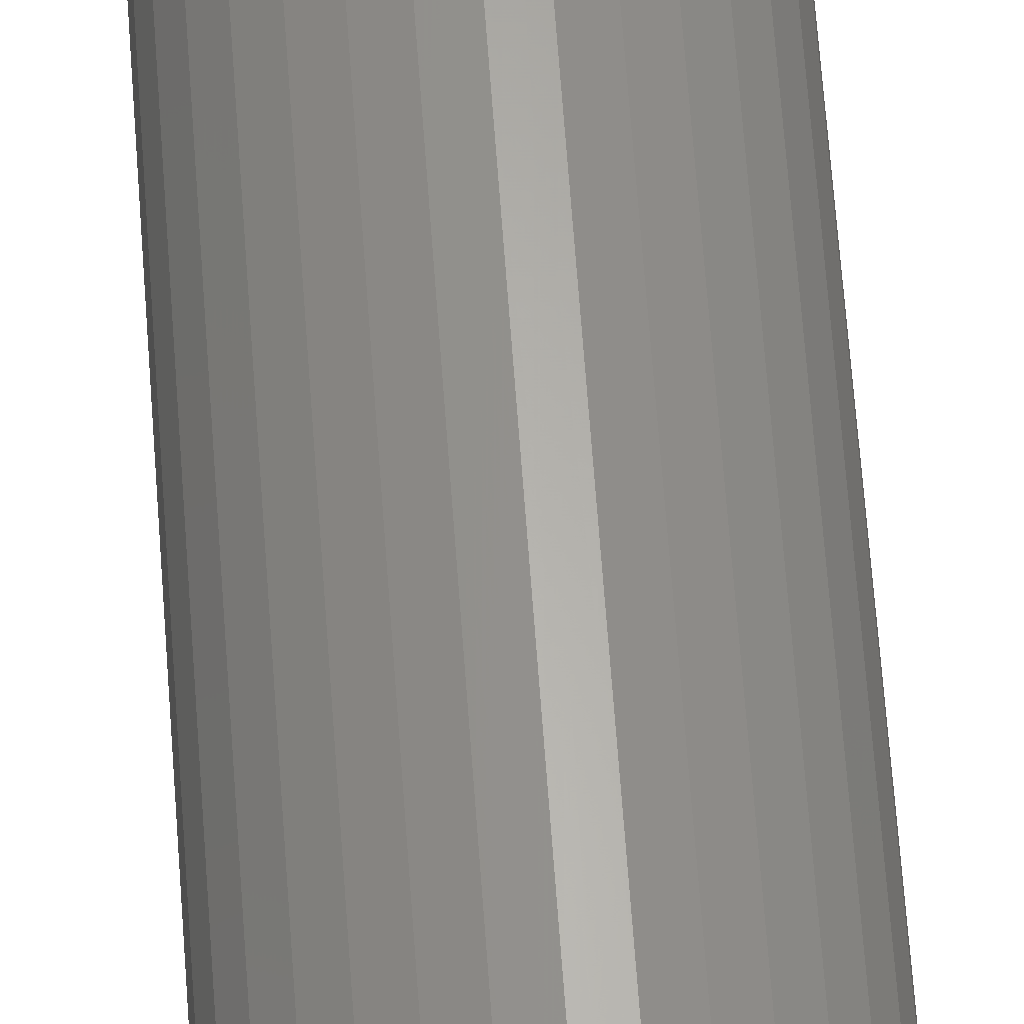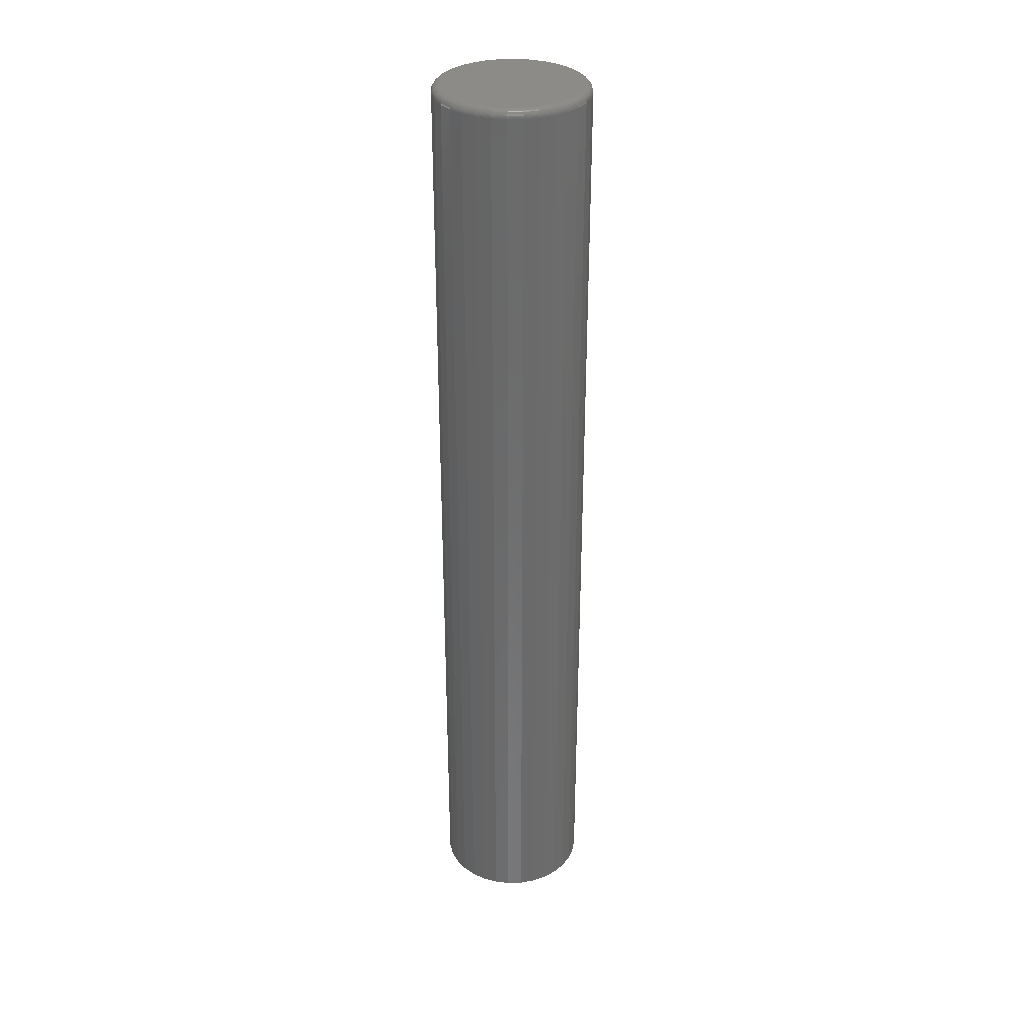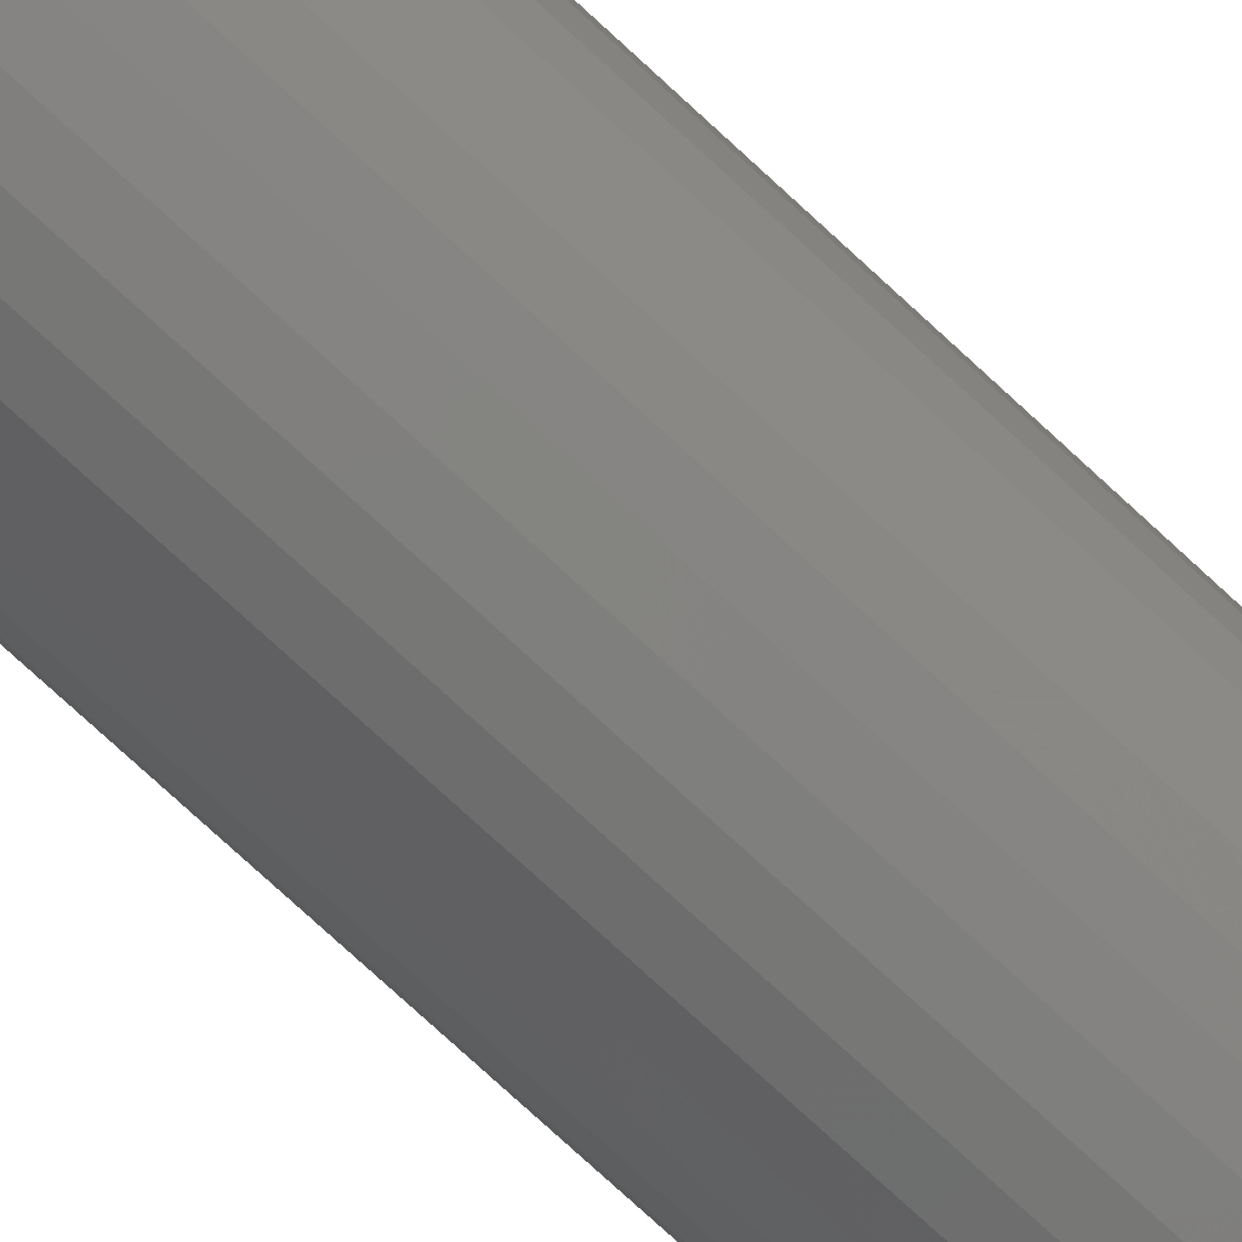
<metadata>
{"format":"stl","ext":"stl","renderer":"f3d","projection":"perspective","resolution":1024,"background":"white","views":[{"elev":63.3,"azim":175.9,"up":"+Y"},{"elev":32.6,"azim":104.4,"up":"+Z"},{"elev":-74.6,"azim":-132.9,"up":"+Y"}]}
</metadata>
<code>
# stl→obj: 320 verts, 636 faces
v -0.01623 0.0659 0.75
v 0.009983 0.0659 0.75
v -0.003125 0.06719 0.75
v -0.02884 0.06207 0.75
v 0.02259 0.06207 0.75
v -0.04045 0.05586 0.75
v 0.0342 0.05586 0.75
v -0.05063 0.04751 0.75
v 0.04438 0.04751 0.75
v -0.05899 0.03733 0.75
v 0.05274 0.03733 0.75
v 0.05274 -0.03733 0.75
v -0.05063 -0.04751 0.75
v 0.04438 -0.04751 0.75
v -0.04045 -0.05586 0.75
v 0.0342 -0.05586 0.75
v -0.02884 -0.06207 0.75
v 0.02259 -0.06207 0.75
v -0.01623 -0.0659 0.75
v 0.009983 -0.0659 0.75
v -0.003125 -0.06719 0.75
v 0.05895 0.02571 0.75
v -0.0652 0.02571 0.75
v 0.06277 0.01311 0.75
v -0.06902 0.01311 0.75
v 0.06406 -1.368e-17 0.75
v -0.07031 -4.867e-17 0.75
v 0.06277 -0.01311 0.75
v -0.06902 -0.01311 0.75
v 0.05895 -0.02571 0.75
v -0.0652 -0.02571 0.75
v -0.05899 -0.03733 0.75
v 0.07187 0 -0.1875
v 0.07187 -8.498e-17 0.7422
v 0.07043 -0.01463 -0.1875
v 0.07043 -0.01463 0.7422
v 0.06617 -0.0287 -0.1875
v 0.06617 -0.0287 0.7422
v 0.05924 -0.04167 -0.1875
v 0.05924 -0.04167 0.7422
v 0.04991 -0.05303 -0.1875
v 0.04991 -0.05303 0.7422
v 0.03854 -0.06236 -0.1875
v 0.03854 -0.06236 0.7422
v 0.02558 -0.06929 -0.1875
v 0.02558 -0.06929 0.7422
v 0.01151 -0.07356 -0.1875
v 0.01151 -0.07356 0.7422
v -0.003125 -0.075 -0.1875
v -0.003125 -0.075 0.7422
v -0.01776 -0.07356 -0.1875
v -0.01776 -0.07356 0.7422
v -0.03183 -0.06929 -0.1875
v -0.03183 -0.06929 0.7422
v -0.04479 -0.06236 -0.1875
v -0.04479 -0.06236 0.7422
v -0.05616 -0.05303 -0.1875
v -0.05616 -0.05303 0.7422
v -0.06549 -0.04167 -0.1875
v -0.06549 -0.04167 0.7422
v -0.07242 -0.0287 -0.1875
v -0.07242 -0.0287 0.7422
v -0.07668 -0.01463 -0.1875
v -0.07668 -0.01463 0.7422
v -0.07812 9.185e-18 -0.1875
v -0.07812 9.185e-18 0.7422
v -0.07668 0.01463 -0.1875
v -0.07668 0.01463 0.7422
v -0.07242 0.0287 -0.1875
v -0.07242 0.0287 0.7422
v -0.06549 0.04167 -0.1875
v -0.06549 0.04167 0.7422
v -0.05616 0.05303 -0.1875
v -0.05616 0.05303 0.7422
v -0.04479 0.06236 -0.1875
v -0.04479 0.06236 0.7422
v -0.03183 0.06929 -0.1875
v -0.03183 0.06929 0.7422
v -0.01776 0.07356 -0.1875
v -0.01776 0.07356 0.7422
v -0.003125 0.075 -0.1875
v -0.003125 0.075 0.7422
v 0.01151 0.07356 -0.1875
v 0.01151 0.07356 0.7422
v 0.02558 0.06929 -0.1875
v 0.02558 0.06929 0.7422
v 0.03854 0.06236 -0.1875
v 0.03854 0.06236 0.7422
v 0.04991 0.05303 -0.1875
v 0.04991 0.05303 0.7422
v 0.05924 0.04167 -0.1875
v 0.05924 0.04167 0.7422
v 0.06617 0.0287 -0.1875
v 0.06617 0.0287 0.7422
v 0.07043 0.01463 -0.1875
v 0.07043 0.01463 0.7422
v -0.07184 -2.429e-17 0.7498
v -0.07052 0.0134 0.7498
v -0.0733 -2.429e-17 0.7494
v -0.07195 0.01369 0.7494
v -0.07465 -2.429e-17 0.7487
v -0.07328 0.01395 0.7487
v -0.07584 -2.082e-17 0.7477
v -0.07444 0.01419 0.7477
v -0.07681 -2.776e-17 0.7465
v -0.07539 0.01437 0.7465
v -0.07753 -2.776e-17 0.7452
v -0.0761 0.01452 0.7452
v -0.07797 -2.082e-17 0.7437
v -0.07654 0.0146 0.7437
v 0.06427 0.0134 0.7498
v 0.06559 -7.98e-17 0.7498
v 0.0657 0.01369 0.7494
v 0.06705 -7.98e-17 0.7494
v 0.06703 0.01395 0.7487
v 0.0684 -8.327e-17 0.7487
v 0.06819 0.01419 0.7477
v 0.06959 -8.327e-17 0.7477
v 0.06914 0.01437 0.7465
v 0.07056 -9.021e-17 0.7465
v 0.06985 0.01452 0.7452
v 0.07128 -9.714e-17 0.7452
v 0.07029 0.0146 0.7437
v 0.07172 -9.021e-17 0.7437
v 0.06036 0.02629 0.7498
v 0.06171 0.02686 0.7494
v 0.06296 0.02737 0.7487
v 0.06405 0.02783 0.7477
v 0.06495 0.0282 0.7465
v 0.06562 0.02847 0.7452
v 0.06603 0.02864 0.7437
v 0.05401 0.03817 0.7498
v 0.05523 0.03899 0.7494
v 0.05635 0.03974 0.7487
v 0.05733 0.0404 0.7477
v 0.05814 0.04094 0.7465
v 0.05874 0.04134 0.7452
v 0.05911 0.04158 0.7437
v 0.04546 0.04859 0.7498
v 0.0465 0.04962 0.7494
v 0.04745 0.05058 0.7487
v 0.04829 0.05141 0.7477
v 0.04898 0.0521 0.7465
v 0.04949 0.05261 0.7452
v 0.0498 0.05293 0.7437
v 0.03505 0.05713 0.7498
v 0.03586 0.05835 0.7494
v 0.03661 0.05947 0.7487
v 0.03727 0.06046 0.7477
v 0.03781 0.06127 0.7465
v 0.03821 0.06187 0.7452
v 0.03846 0.06224 0.7437
v 0.02317 0.06348 0.7498
v 0.02373 0.06484 0.7494
v 0.02425 0.06608 0.7487
v 0.0247 0.06718 0.7477
v 0.02507 0.06807 0.7465
v 0.02535 0.06874 0.7452
v 0.02552 0.06915 0.7437
v 0.01028 0.06739 0.7498
v 0.01057 0.06883 0.7494
v 0.01083 0.07015 0.7487
v 0.01106 0.07131 0.7477
v 0.01125 0.07227 0.7465
v 0.01139 0.07298 0.7452
v 0.01148 0.07341 0.7437
v -0.003125 0.06871 0.7498
v -0.003125 0.07018 0.7494
v -0.003125 0.07153 0.7487
v -0.003125 0.07271 0.7477
v -0.003125 0.07368 0.7465
v -0.003125 0.07441 0.7452
v -0.003125 0.07485 0.7437
v -0.01653 0.06739 0.7498
v -0.01682 0.06883 0.7494
v -0.01708 0.07015 0.7487
v -0.01731 0.07131 0.7477
v -0.0175 0.07227 0.7465
v -0.01764 0.07298 0.7452
v -0.01773 0.07341 0.7437
v -0.02942 0.06348 0.7498
v -0.02998 0.06484 0.7494
v -0.0305 0.06608 0.7487
v -0.03095 0.06718 0.7477
v -0.03132 0.06807 0.7465
v -0.0316 0.06874 0.7452
v -0.03177 0.06915 0.7437
v -0.0413 0.05713 0.7498
v -0.04211 0.05835 0.7494
v -0.04286 0.05947 0.7487
v -0.04352 0.06046 0.7477
v -0.04406 0.06127 0.7465
v -0.04446 0.06187 0.7452
v -0.04471 0.06224 0.7437
v -0.05171 0.04859 0.7498
v -0.05275 0.04962 0.7494
v -0.0537 0.05058 0.7487
v -0.05454 0.05141 0.7477
v -0.05523 0.0521 0.7465
v -0.05574 0.05261 0.7452
v -0.05605 0.05293 0.7437
v -0.06026 0.03817 0.7498
v -0.06148 0.03899 0.7494
v -0.0626 0.03974 0.7487
v -0.06358 0.0404 0.7477
v -0.06439 0.04094 0.7465
v -0.06499 0.04134 0.7452
v -0.06536 0.04158 0.7437
v -0.06661 0.02629 0.7498
v -0.06796 0.02686 0.7494
v -0.06921 0.02737 0.7487
v -0.0703 0.02783 0.7477
v -0.0712 0.0282 0.7465
v -0.07187 0.02847 0.7452
v -0.07228 0.02864 0.7437
v 0.06427 -0.0134 0.7498
v 0.0657 -0.01369 0.7494
v 0.06703 -0.01395 0.7487
v 0.06819 -0.01419 0.7477
v 0.06914 -0.01437 0.7465
v 0.06985 -0.01452 0.7452
v 0.07029 -0.0146 0.7437
v -0.07052 -0.0134 0.7498
v -0.07195 -0.01369 0.7494
v -0.07328 -0.01395 0.7487
v -0.07444 -0.01419 0.7477
v -0.07539 -0.01437 0.7465
v -0.0761 -0.01452 0.7452
v -0.07654 -0.0146 0.7437
v -0.06661 -0.02629 0.7498
v -0.06796 -0.02686 0.7494
v -0.06921 -0.02737 0.7487
v -0.0703 -0.02783 0.7477
v -0.0712 -0.0282 0.7465
v -0.07187 -0.02847 0.7452
v -0.07228 -0.02864 0.7437
v -0.06026 -0.03817 0.7498
v -0.06148 -0.03899 0.7494
v -0.0626 -0.03974 0.7487
v -0.06358 -0.0404 0.7477
v -0.06439 -0.04094 0.7465
v -0.06499 -0.04134 0.7452
v -0.06536 -0.04158 0.7437
v -0.05171 -0.04859 0.7498
v -0.05275 -0.04962 0.7494
v -0.0537 -0.05058 0.7487
v -0.05454 -0.05141 0.7477
v -0.05523 -0.0521 0.7465
v -0.05574 -0.05261 0.7452
v -0.05605 -0.05293 0.7437
v -0.0413 -0.05713 0.7498
v -0.04211 -0.05835 0.7494
v -0.04286 -0.05947 0.7487
v -0.04352 -0.06046 0.7477
v -0.04406 -0.06127 0.7465
v -0.04446 -0.06187 0.7452
v -0.04471 -0.06224 0.7437
v -0.02942 -0.06348 0.7498
v -0.02998 -0.06484 0.7494
v -0.0305 -0.06608 0.7487
v -0.03095 -0.06718 0.7477
v -0.03132 -0.06807 0.7465
v -0.0316 -0.06874 0.7452
v -0.03177 -0.06915 0.7437
v -0.01653 -0.06739 0.7498
v -0.01682 -0.06883 0.7494
v -0.01708 -0.07015 0.7487
v -0.01731 -0.07131 0.7477
v -0.0175 -0.07227 0.7465
v -0.01764 -0.07298 0.7452
v -0.01773 -0.07341 0.7437
v -0.003125 -0.06871 0.7498
v -0.003125 -0.07018 0.7494
v -0.003125 -0.07153 0.7487
v -0.003125 -0.07271 0.7477
v -0.003125 -0.07368 0.7465
v -0.003125 -0.07441 0.7452
v -0.003125 -0.07485 0.7437
v 0.01028 -0.06739 0.7498
v 0.01057 -0.06883 0.7494
v 0.01083 -0.07015 0.7487
v 0.01106 -0.07131 0.7477
v 0.01125 -0.07227 0.7465
v 0.01139 -0.07298 0.7452
v 0.01148 -0.07341 0.7437
v 0.02317 -0.06348 0.7498
v 0.02373 -0.06484 0.7494
v 0.02425 -0.06608 0.7487
v 0.0247 -0.06718 0.7477
v 0.02507 -0.06807 0.7465
v 0.02535 -0.06874 0.7452
v 0.02552 -0.06915 0.7437
v 0.03505 -0.05713 0.7498
v 0.03586 -0.05835 0.7494
v 0.03661 -0.05947 0.7487
v 0.03727 -0.06046 0.7477
v 0.03781 -0.06127 0.7465
v 0.03821 -0.06187 0.7452
v 0.03846 -0.06224 0.7437
v 0.04546 -0.04859 0.7498
v 0.0465 -0.04962 0.7494
v 0.04745 -0.05058 0.7487
v 0.04829 -0.05141 0.7477
v 0.04898 -0.0521 0.7465
v 0.04949 -0.05261 0.7452
v 0.0498 -0.05293 0.7437
v 0.05401 -0.03817 0.7498
v 0.05523 -0.03899 0.7494
v 0.05635 -0.03974 0.7487
v 0.05733 -0.0404 0.7477
v 0.05814 -0.04094 0.7465
v 0.05874 -0.04134 0.7452
v 0.05911 -0.04158 0.7437
v 0.06036 -0.02629 0.7498
v 0.06171 -0.02686 0.7494
v 0.06296 -0.02737 0.7487
v 0.06405 -0.02783 0.7477
v 0.06495 -0.0282 0.7465
v 0.06562 -0.02847 0.7452
v 0.06603 -0.02864 0.7437
f 1 2 3
f 2 1 4
f 2 4 5
f 5 4 6
f 5 6 7
f 7 6 8
f 7 8 9
f 9 8 10
f 9 10 11
f 12 13 14
f 14 13 15
f 14 15 16
f 16 15 17
f 16 17 18
f 18 17 19
f 18 19 20
f 20 19 21
f 11 10 22
f 22 10 23
f 22 23 24
f 24 23 25
f 24 25 26
f 26 25 27
f 26 27 28
f 28 27 29
f 28 29 30
f 30 29 31
f 30 31 12
f 12 31 32
f 12 32 13
f 33 34 35
f 35 34 36
f 35 36 37
f 37 36 38
f 37 38 39
f 39 38 40
f 39 40 41
f 41 40 42
f 41 42 43
f 43 42 44
f 43 44 45
f 45 44 46
f 45 46 47
f 47 46 48
f 47 48 49
f 49 48 50
f 49 50 51
f 51 50 52
f 51 52 53
f 53 52 54
f 53 54 55
f 55 54 56
f 55 56 57
f 57 56 58
f 57 58 59
f 59 58 60
f 59 60 61
f 61 60 62
f 61 62 63
f 63 62 64
f 63 64 65
f 65 64 66
f 65 66 67
f 67 66 68
f 67 68 69
f 69 68 70
f 69 70 71
f 71 70 72
f 71 72 73
f 73 72 74
f 73 74 75
f 75 74 76
f 75 76 77
f 77 76 78
f 77 78 79
f 79 78 80
f 79 80 81
f 81 80 82
f 81 82 83
f 83 82 84
f 83 84 85
f 85 84 86
f 85 86 87
f 87 86 88
f 87 88 89
f 89 88 90
f 89 90 91
f 91 90 92
f 91 92 93
f 93 92 94
f 93 94 95
f 95 94 96
f 95 96 33
f 33 96 34
f 27 25 97
f 97 25 98
f 97 98 99
f 99 98 100
f 99 100 101
f 101 100 102
f 101 102 103
f 103 102 104
f 103 104 105
f 105 104 106
f 105 106 107
f 107 106 108
f 107 108 109
f 109 108 110
f 109 110 66
f 66 110 68
f 24 26 111
f 111 26 112
f 111 112 113
f 113 112 114
f 113 114 115
f 115 114 116
f 115 116 117
f 117 116 118
f 117 118 119
f 119 118 120
f 119 120 121
f 121 120 122
f 121 122 123
f 123 122 124
f 123 124 96
f 96 124 34
f 22 24 125
f 125 24 111
f 125 111 126
f 126 111 113
f 126 113 127
f 127 113 115
f 127 115 128
f 128 115 117
f 128 117 129
f 129 117 119
f 129 119 130
f 130 119 121
f 130 121 131
f 131 121 123
f 131 123 94
f 94 123 96
f 11 22 132
f 132 22 125
f 132 125 133
f 133 125 126
f 133 126 134
f 134 126 127
f 134 127 135
f 135 127 128
f 135 128 136
f 136 128 129
f 136 129 137
f 137 129 130
f 137 130 138
f 138 130 131
f 138 131 92
f 92 131 94
f 9 11 139
f 139 11 132
f 139 132 140
f 140 132 133
f 140 133 141
f 141 133 134
f 141 134 142
f 142 134 135
f 142 135 143
f 143 135 136
f 143 136 144
f 144 136 137
f 144 137 145
f 145 137 138
f 145 138 90
f 90 138 92
f 7 9 146
f 146 9 139
f 146 139 147
f 147 139 140
f 147 140 148
f 148 140 141
f 148 141 149
f 149 141 142
f 149 142 150
f 150 142 143
f 150 143 151
f 151 143 144
f 151 144 152
f 152 144 145
f 152 145 88
f 88 145 90
f 5 7 153
f 153 7 146
f 153 146 154
f 154 146 147
f 154 147 155
f 155 147 148
f 155 148 156
f 156 148 149
f 156 149 157
f 157 149 150
f 157 150 158
f 158 150 151
f 158 151 159
f 159 151 152
f 159 152 86
f 86 152 88
f 2 5 160
f 160 5 153
f 160 153 161
f 161 153 154
f 161 154 162
f 162 154 155
f 162 155 163
f 163 155 156
f 163 156 164
f 164 156 157
f 164 157 165
f 165 157 158
f 165 158 166
f 166 158 159
f 166 159 84
f 84 159 86
f 3 2 167
f 167 2 160
f 167 160 168
f 168 160 161
f 168 161 169
f 169 161 162
f 169 162 170
f 170 162 163
f 170 163 171
f 171 163 164
f 171 164 172
f 172 164 165
f 172 165 173
f 173 165 166
f 173 166 82
f 82 166 84
f 1 3 174
f 174 3 167
f 174 167 175
f 175 167 168
f 175 168 176
f 176 168 169
f 176 169 177
f 177 169 170
f 177 170 178
f 178 170 171
f 178 171 179
f 179 171 172
f 179 172 180
f 180 172 173
f 180 173 80
f 80 173 82
f 4 1 181
f 181 1 174
f 181 174 182
f 182 174 175
f 182 175 183
f 183 175 176
f 183 176 184
f 184 176 177
f 184 177 185
f 185 177 178
f 185 178 186
f 186 178 179
f 186 179 187
f 187 179 180
f 187 180 78
f 78 180 80
f 6 4 188
f 188 4 181
f 188 181 189
f 189 181 182
f 189 182 190
f 190 182 183
f 190 183 191
f 191 183 184
f 191 184 192
f 192 184 185
f 192 185 193
f 193 185 186
f 193 186 194
f 194 186 187
f 194 187 76
f 76 187 78
f 8 6 195
f 195 6 188
f 195 188 196
f 196 188 189
f 196 189 197
f 197 189 190
f 197 190 198
f 198 190 191
f 198 191 199
f 199 191 192
f 199 192 200
f 200 192 193
f 200 193 201
f 201 193 194
f 201 194 74
f 74 194 76
f 10 8 202
f 202 8 195
f 202 195 203
f 203 195 196
f 203 196 204
f 204 196 197
f 204 197 205
f 205 197 198
f 205 198 206
f 206 198 199
f 206 199 207
f 207 199 200
f 207 200 208
f 208 200 201
f 208 201 72
f 72 201 74
f 23 10 209
f 209 10 202
f 209 202 210
f 210 202 203
f 210 203 211
f 211 203 204
f 211 204 212
f 212 204 205
f 212 205 213
f 213 205 206
f 213 206 214
f 214 206 207
f 214 207 215
f 215 207 208
f 215 208 70
f 70 208 72
f 25 23 98
f 98 23 209
f 98 209 100
f 100 209 210
f 100 210 102
f 102 210 211
f 102 211 104
f 104 211 212
f 104 212 106
f 106 212 213
f 106 213 108
f 108 213 214
f 108 214 110
f 110 214 215
f 110 215 68
f 68 215 70
f 26 28 112
f 112 28 216
f 112 216 114
f 114 216 217
f 114 217 116
f 116 217 218
f 116 218 118
f 118 218 219
f 118 219 120
f 120 219 220
f 120 220 122
f 122 220 221
f 122 221 124
f 124 221 222
f 124 222 34
f 34 222 36
f 29 27 223
f 223 27 97
f 223 97 224
f 224 97 99
f 224 99 225
f 225 99 101
f 225 101 226
f 226 101 103
f 226 103 227
f 227 103 105
f 227 105 228
f 228 105 107
f 228 107 229
f 229 107 109
f 229 109 64
f 64 109 66
f 31 29 230
f 230 29 223
f 230 223 231
f 231 223 224
f 231 224 232
f 232 224 225
f 232 225 233
f 233 225 226
f 233 226 234
f 234 226 227
f 234 227 235
f 235 227 228
f 235 228 236
f 236 228 229
f 236 229 62
f 62 229 64
f 32 31 237
f 237 31 230
f 237 230 238
f 238 230 231
f 238 231 239
f 239 231 232
f 239 232 240
f 240 232 233
f 240 233 241
f 241 233 234
f 241 234 242
f 242 234 235
f 242 235 243
f 243 235 236
f 243 236 60
f 60 236 62
f 13 32 244
f 244 32 237
f 244 237 245
f 245 237 238
f 245 238 246
f 246 238 239
f 246 239 247
f 247 239 240
f 247 240 248
f 248 240 241
f 248 241 249
f 249 241 242
f 249 242 250
f 250 242 243
f 250 243 58
f 58 243 60
f 15 13 251
f 251 13 244
f 251 244 252
f 252 244 245
f 252 245 253
f 253 245 246
f 253 246 254
f 254 246 247
f 254 247 255
f 255 247 248
f 255 248 256
f 256 248 249
f 256 249 257
f 257 249 250
f 257 250 56
f 56 250 58
f 17 15 258
f 258 15 251
f 258 251 259
f 259 251 252
f 259 252 260
f 260 252 253
f 260 253 261
f 261 253 254
f 261 254 262
f 262 254 255
f 262 255 263
f 263 255 256
f 263 256 264
f 264 256 257
f 264 257 54
f 54 257 56
f 19 17 265
f 265 17 258
f 265 258 266
f 266 258 259
f 266 259 267
f 267 259 260
f 267 260 268
f 268 260 261
f 268 261 269
f 269 261 262
f 269 262 270
f 270 262 263
f 270 263 271
f 271 263 264
f 271 264 52
f 52 264 54
f 21 19 272
f 272 19 265
f 272 265 273
f 273 265 266
f 273 266 274
f 274 266 267
f 274 267 275
f 275 267 268
f 275 268 276
f 276 268 269
f 276 269 277
f 277 269 270
f 277 270 278
f 278 270 271
f 278 271 50
f 50 271 52
f 20 21 279
f 279 21 272
f 279 272 280
f 280 272 273
f 280 273 281
f 281 273 274
f 281 274 282
f 282 274 275
f 282 275 283
f 283 275 276
f 283 276 284
f 284 276 277
f 284 277 285
f 285 277 278
f 285 278 48
f 48 278 50
f 18 20 286
f 286 20 279
f 286 279 287
f 287 279 280
f 287 280 288
f 288 280 281
f 288 281 289
f 289 281 282
f 289 282 290
f 290 282 283
f 290 283 291
f 291 283 284
f 291 284 292
f 292 284 285
f 292 285 46
f 46 285 48
f 16 18 293
f 293 18 286
f 293 286 294
f 294 286 287
f 294 287 295
f 295 287 288
f 295 288 296
f 296 288 289
f 296 289 297
f 297 289 290
f 297 290 298
f 298 290 291
f 298 291 299
f 299 291 292
f 299 292 44
f 44 292 46
f 14 16 300
f 300 16 293
f 300 293 301
f 301 293 294
f 301 294 302
f 302 294 295
f 302 295 303
f 303 295 296
f 303 296 304
f 304 296 297
f 304 297 305
f 305 297 298
f 305 298 306
f 306 298 299
f 306 299 42
f 42 299 44
f 12 14 307
f 307 14 300
f 307 300 308
f 308 300 301
f 308 301 309
f 309 301 302
f 309 302 310
f 310 302 303
f 310 303 311
f 311 303 304
f 311 304 312
f 312 304 305
f 312 305 313
f 313 305 306
f 313 306 40
f 40 306 42
f 30 12 314
f 314 12 307
f 314 307 315
f 315 307 308
f 315 308 316
f 316 308 309
f 316 309 317
f 317 309 310
f 317 310 318
f 318 310 311
f 318 311 319
f 319 311 312
f 319 312 320
f 320 312 313
f 320 313 38
f 38 313 40
f 28 30 216
f 216 30 314
f 216 314 217
f 217 314 315
f 217 315 218
f 218 315 316
f 218 316 219
f 219 316 317
f 219 317 220
f 220 317 318
f 220 318 221
f 221 318 319
f 221 319 222
f 222 319 320
f 222 320 36
f 36 320 38
f 81 83 79
f 77 79 83
f 85 77 83
f 75 77 85
f 87 75 85
f 73 75 87
f 89 73 87
f 43 55 41
f 53 55 43
f 45 53 43
f 51 53 45
f 47 51 45
f 49 51 47
f 55 57 41
f 41 57 59
f 41 59 39
f 39 59 61
f 39 61 37
f 37 61 63
f 37 63 35
f 35 63 65
f 35 65 33
f 33 65 67
f 33 67 95
f 95 67 69
f 95 69 93
f 93 69 71
f 93 71 91
f 91 71 73
f 91 73 89

</code>
